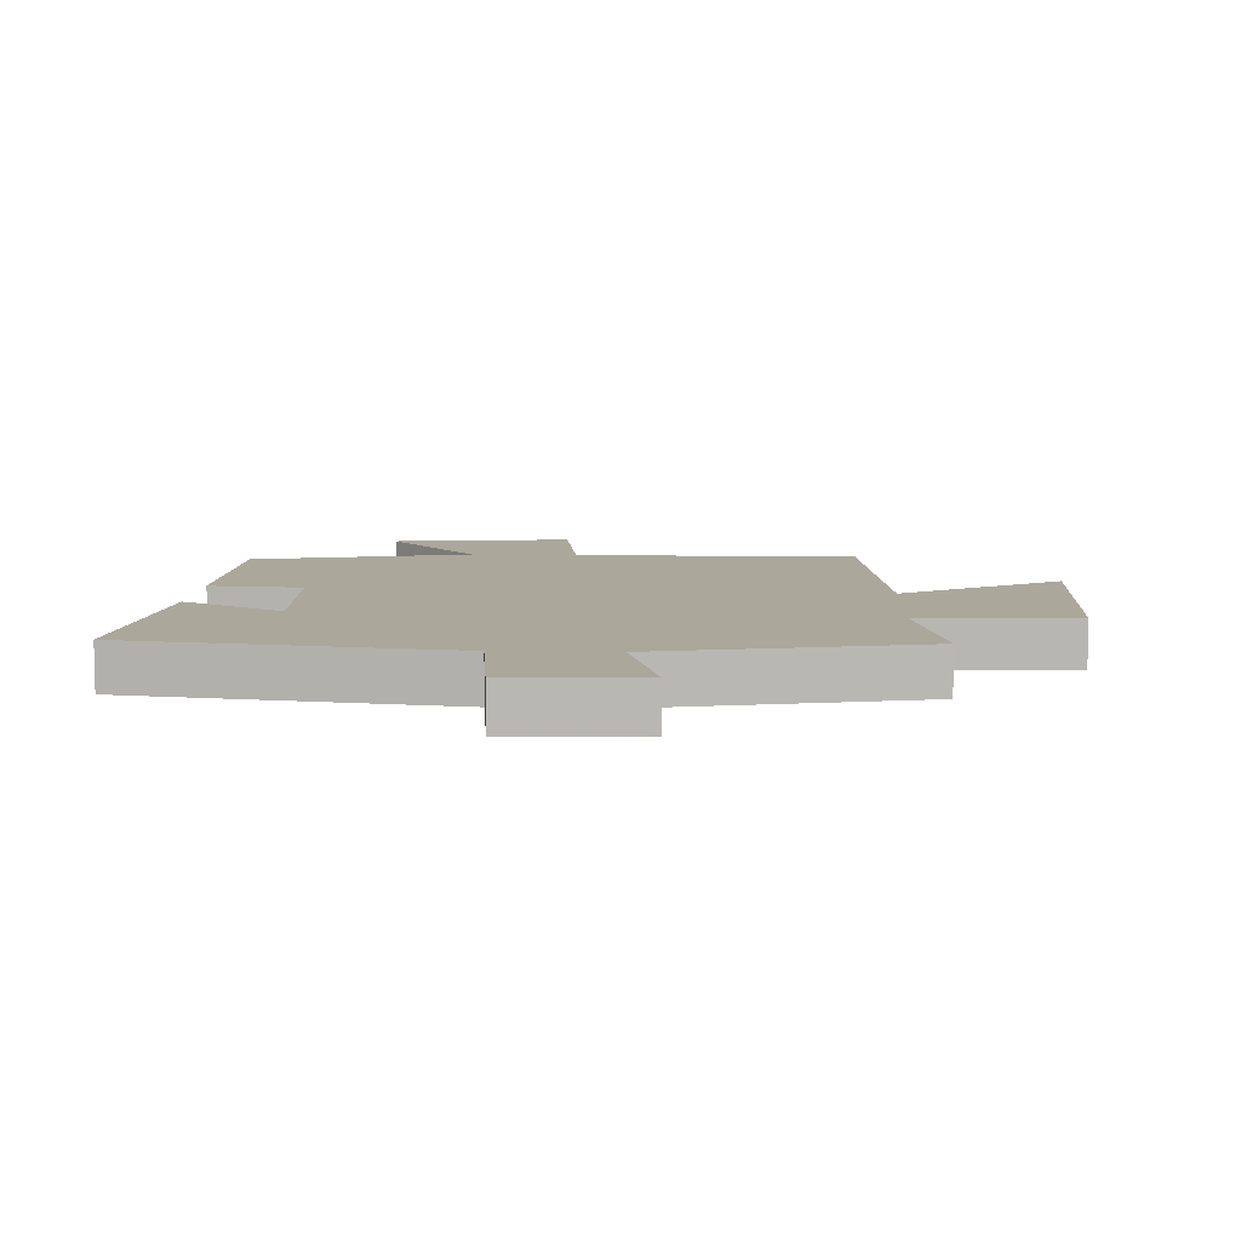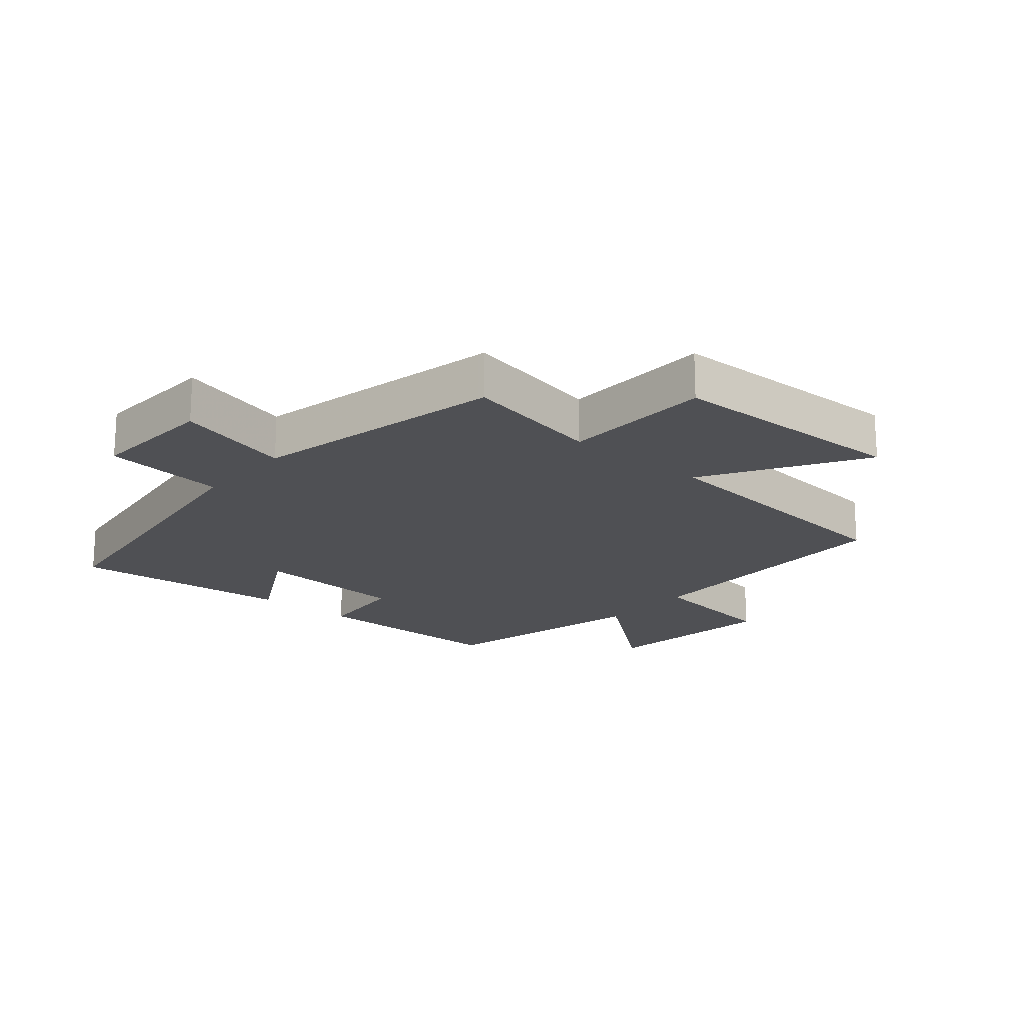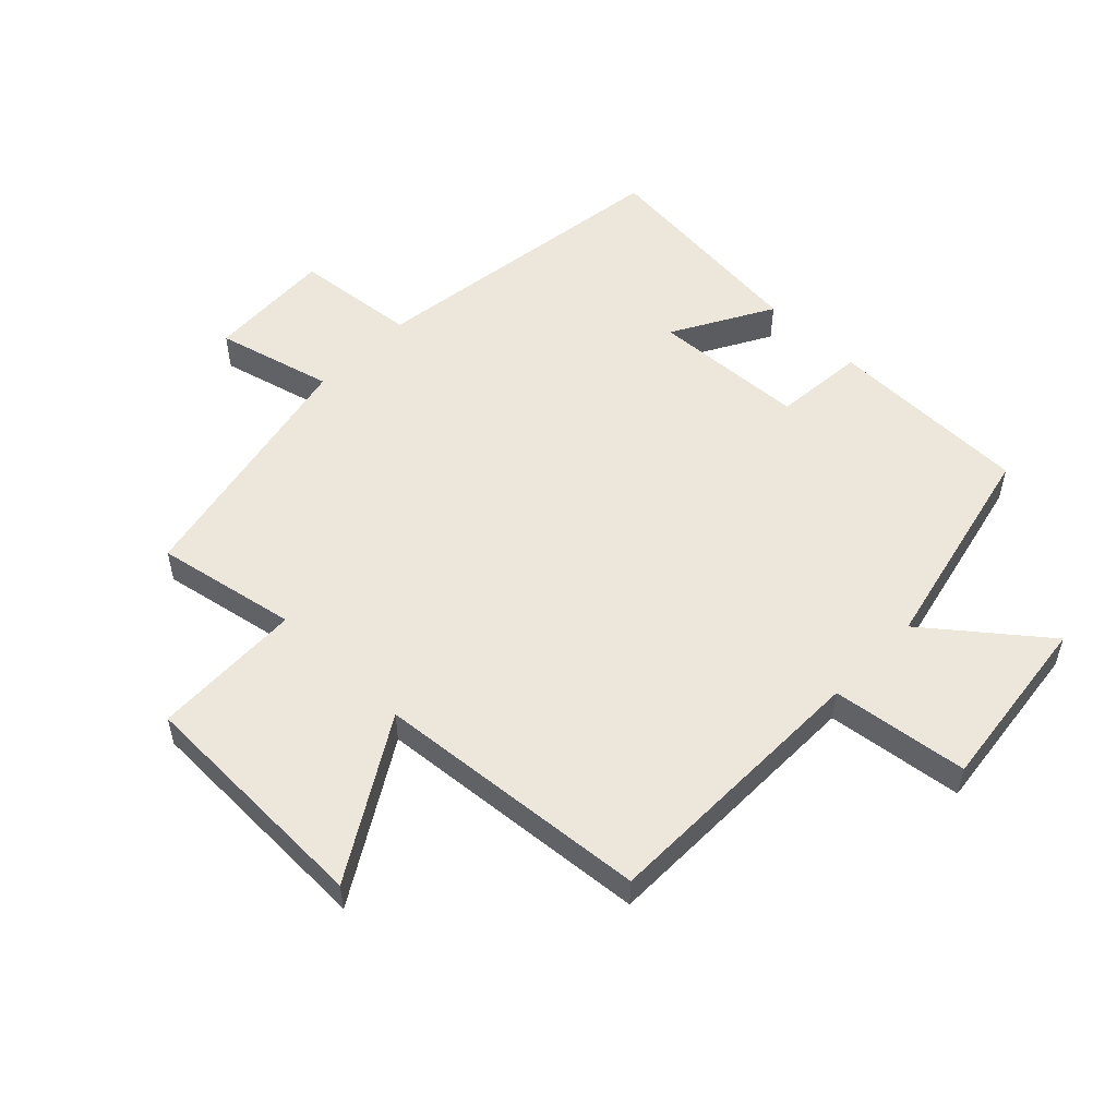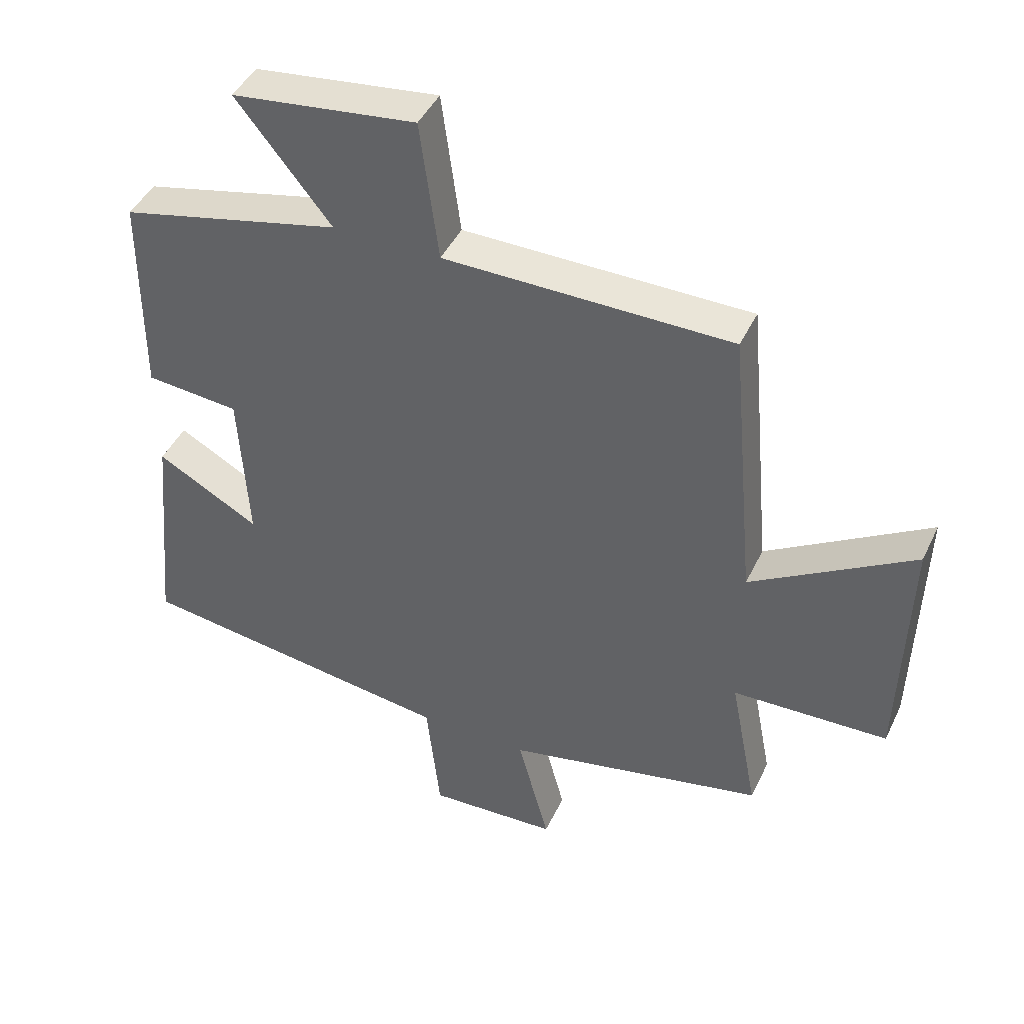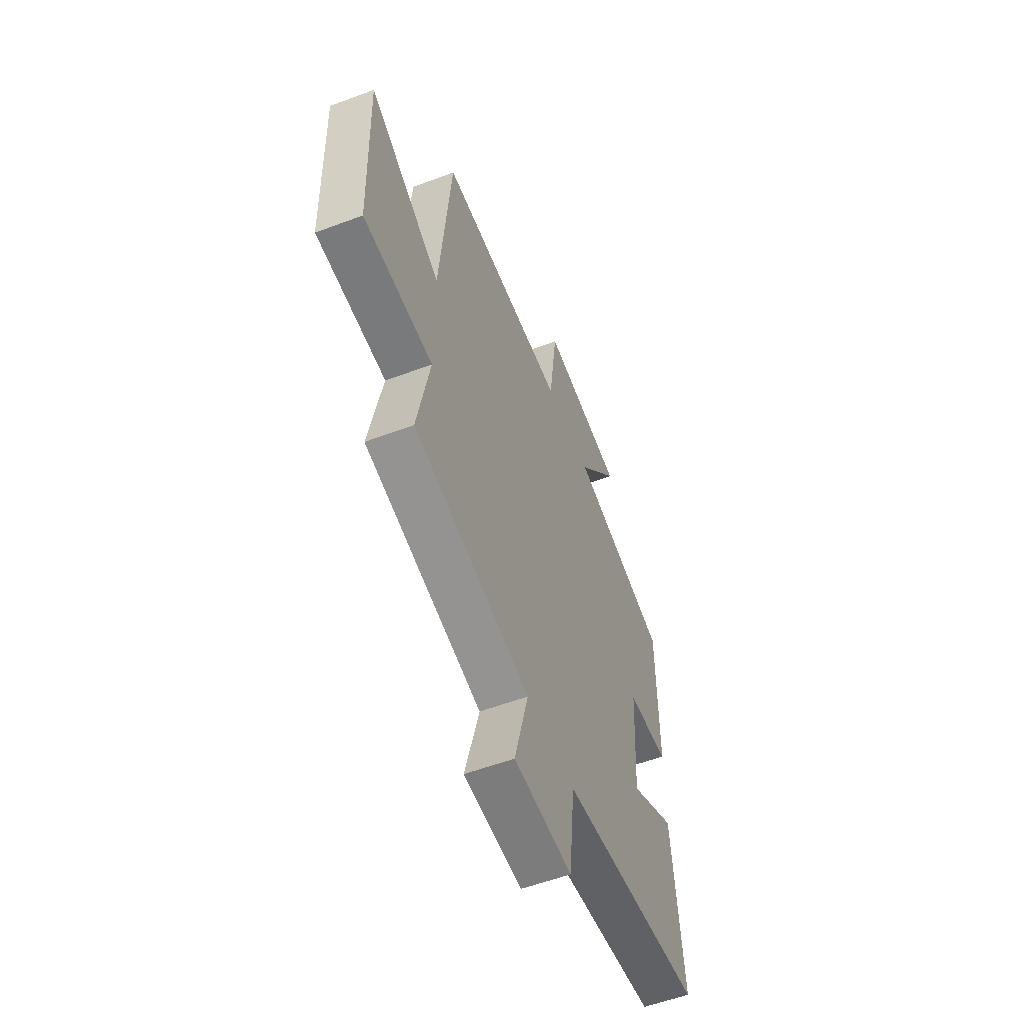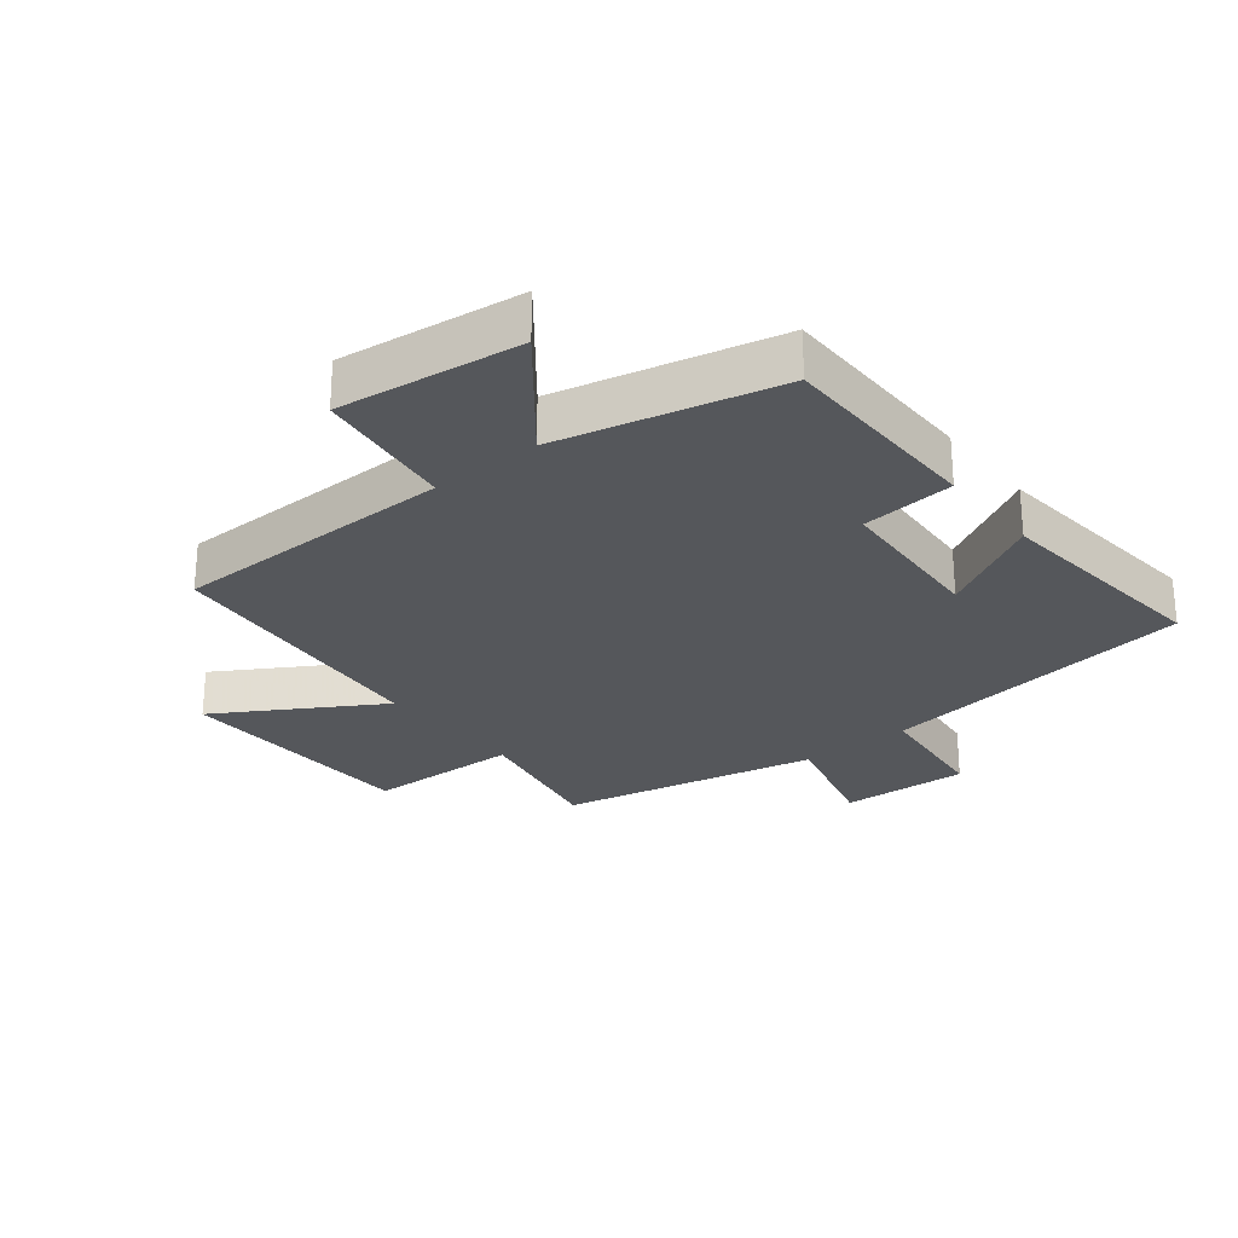
<metadata>
{"format":"obj","ext":"obj","renderer":"f3d","projection":"perspective","resolution":1024,"background":"white","views":[{"elev":8.2,"azim":-177.3,"up":"+Y"},{"elev":-19.1,"azim":-130.5,"up":"+Y"},{"elev":53.9,"azim":-45.7,"up":"+Y"},{"elev":44.2,"azim":-155.7,"up":"+Z"},{"elev":-56.3,"azim":-68.6,"up":"+Z"},{"elev":-26.6,"azim":38.7,"up":"+Y"}]}
</metadata>
<code>
v 0.535 0.07 -0.431
v 0.035 0.07 -0.5
v 0.014 0.07 -0.696
v -0.188 0.07 -0.686
v -0.139 0.07 -0.5
v -0.544 0.07 -0.414
v -0.5 0.07 -0.188
v -0.741 0.07 -0.18
v -0.751 0.07 0.208
v -0.5 0.07 0.056
v -0.459 0.07 0.497
v -0.014 0.07 0.5
v 0.015 0.07 0.719
v 0.301 0.07 0.683
v 0.154 0.07 0.5
v 0.498 0.07 0.42
v 0.5 0.07 0.095
v 0.354 0.07 0.082
v 0.34 0.07 -0.164
v 0.5 0.07 -0.075
v 0.535 0 -0.431
v 0.035 0 -0.5
v 0.014 0 -0.696
v -0.188 0 -0.686
v -0.139 0 -0.5
v -0.544 0 -0.414
v -0.5 0 -0.188
v -0.741 0 -0.18
v -0.751 0 0.208
v -0.5 0 0.056
v -0.459 0 0.497
v -0.014 0 0.5
v 0.015 0 0.719
v 0.301 0 0.683
v 0.154 0 0.5
v 0.498 0 0.42
v 0.5 0 0.095
v 0.354 0 0.082
v 0.34 0 -0.164
v 0.5 0 -0.075
f 19 20 1 2
f 18 19 2
f 15 16 17 18
f 15 18 2
f 12 13 14 15
f 10 11 12 15
f 10 15 2
f 7 8 9 10
f 7 10 2
f 5 6 7 2
f 2 3 4 5
f 22 21 40 39
f 22 39 38
f 38 37 36 35
f 22 38 35
f 35 34 33 32
f 35 32 31 30
f 22 35 30
f 30 29 28 27
f 22 30 27
f 22 27 26 25
f 25 24 23 22
f 1 21 22 2
f 2 22 23 3
f 3 23 24 4
f 4 24 25 5
f 5 25 26 6
f 6 26 27 7
f 7 27 28 8
f 8 28 29 9
f 9 29 30 10
f 10 30 31 11
f 11 31 32 12
f 12 32 33 13
f 13 33 34 14
f 14 34 35 15
f 15 35 36 16
f 16 36 37 17
f 17 37 38 18
f 18 38 39 19
f 19 39 40 20
f 20 40 21 1

</code>
